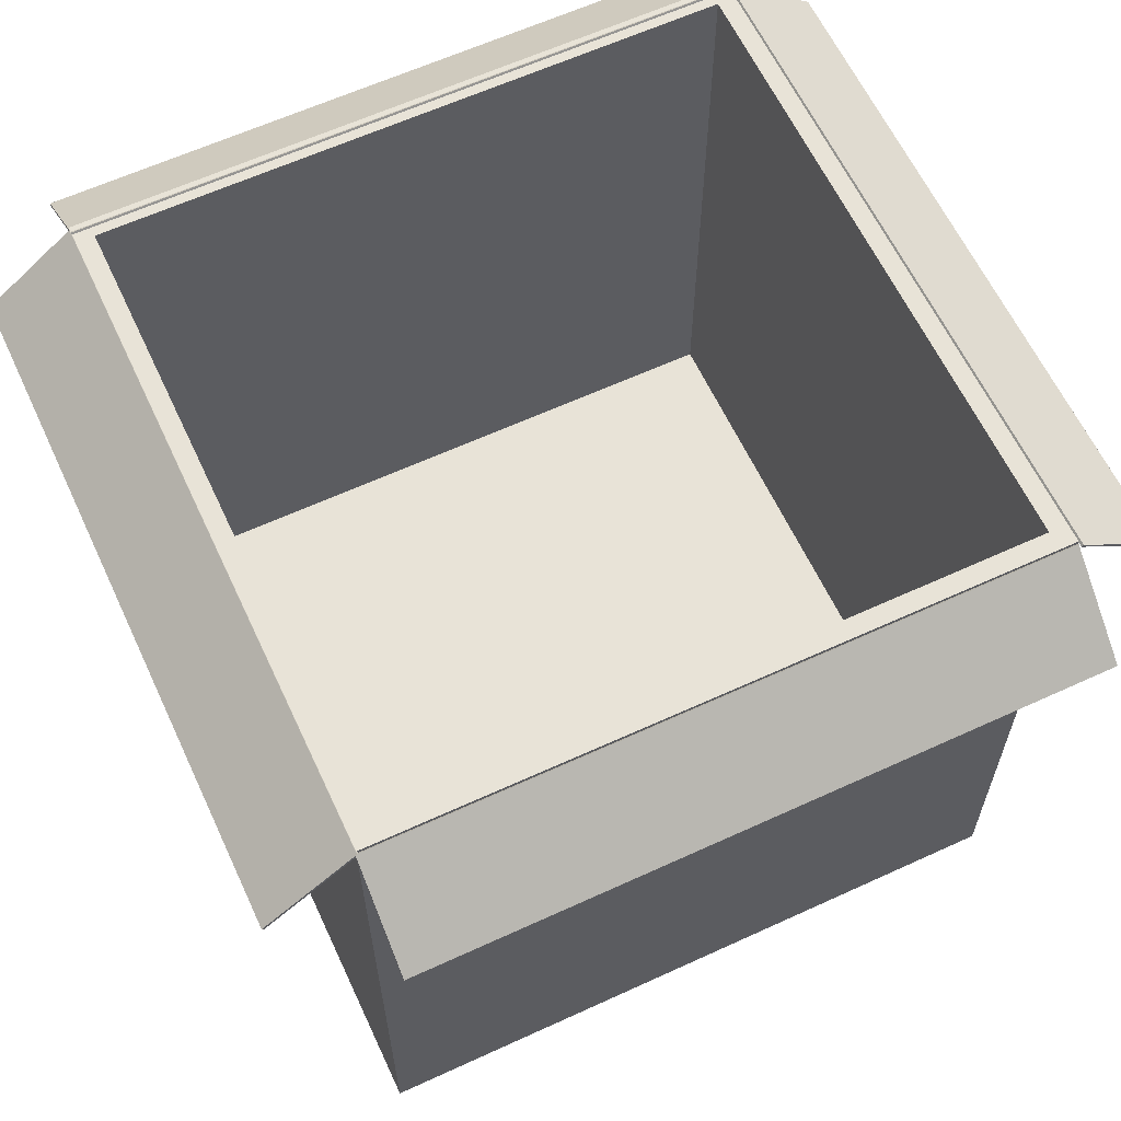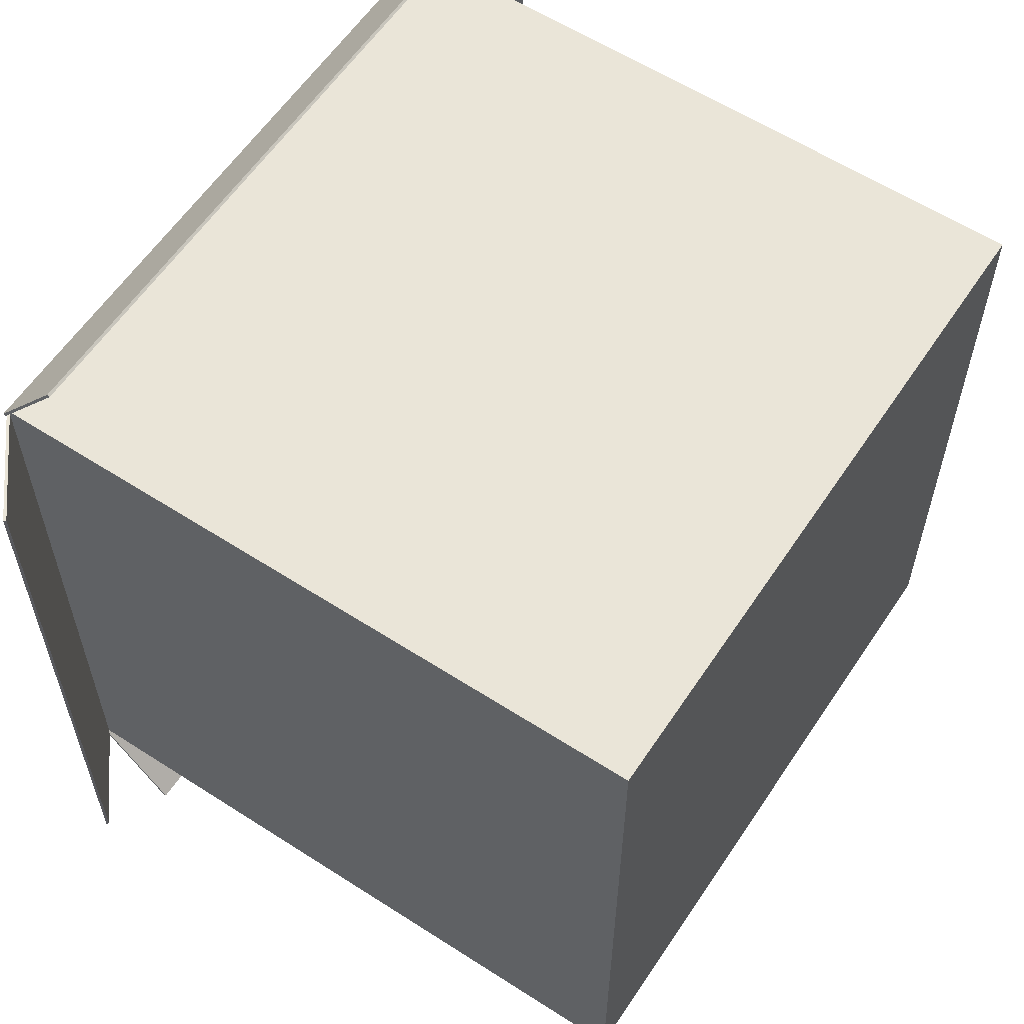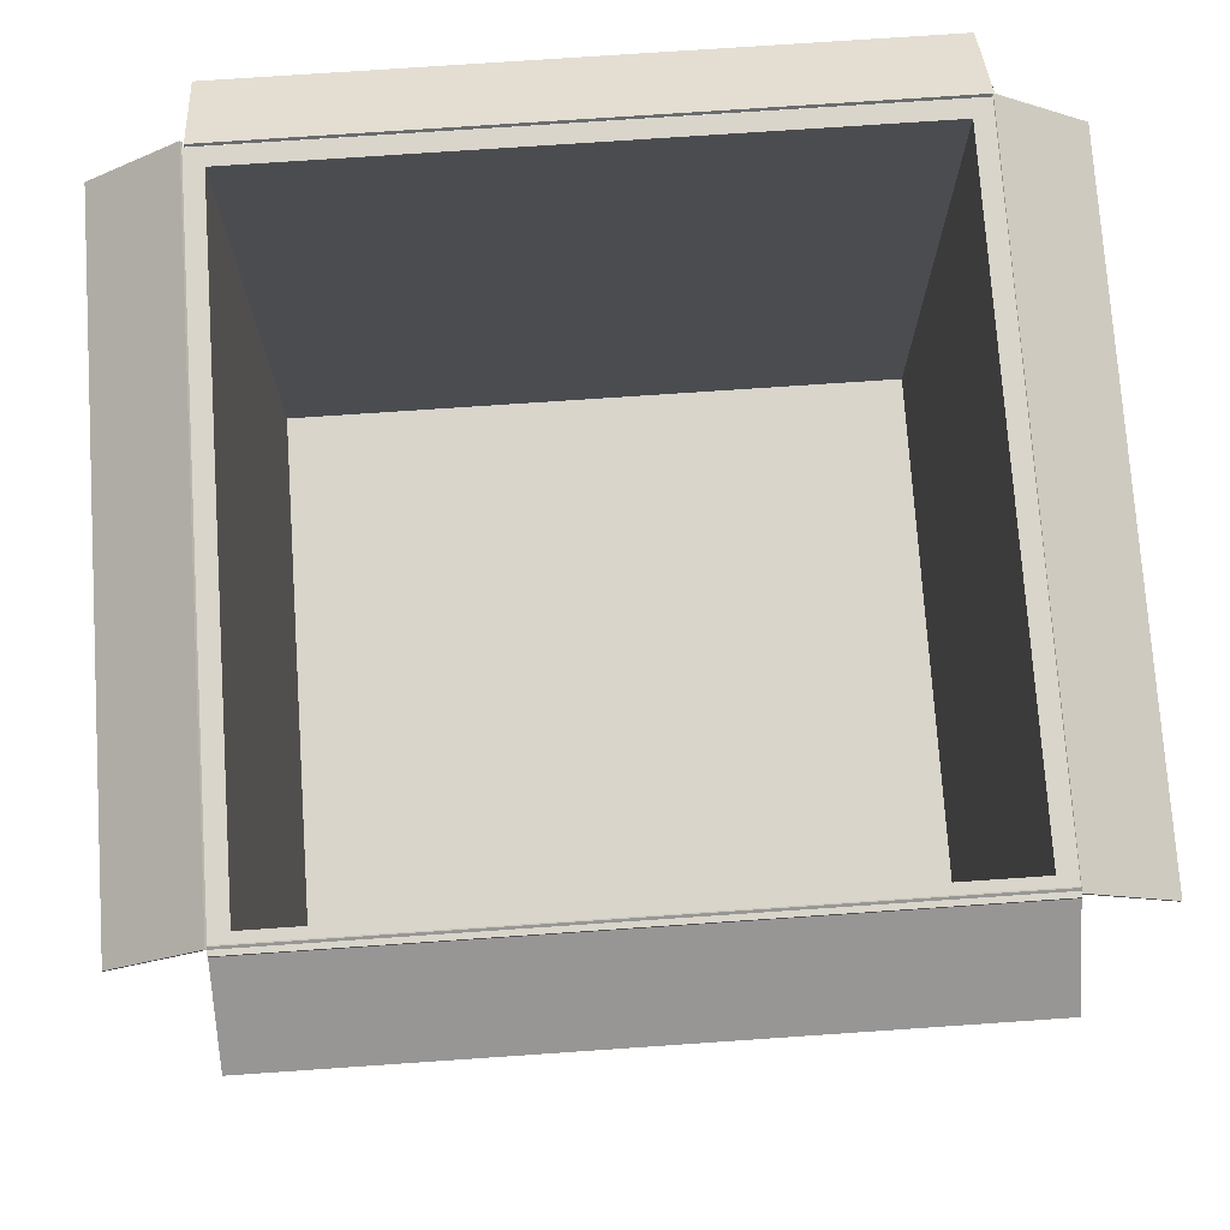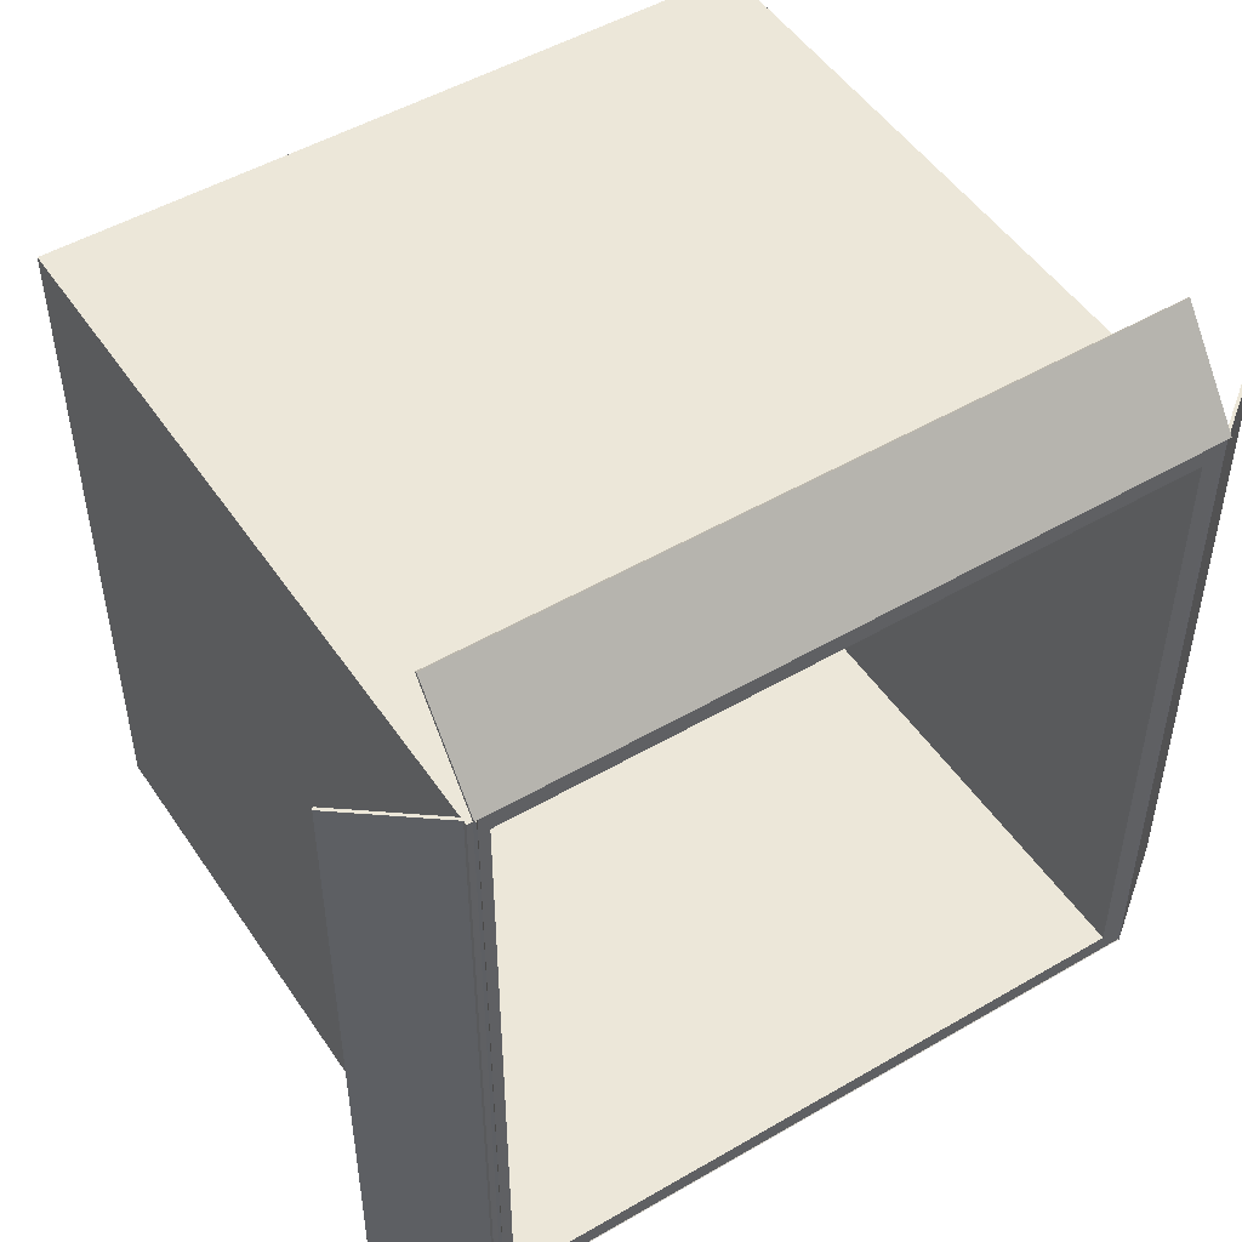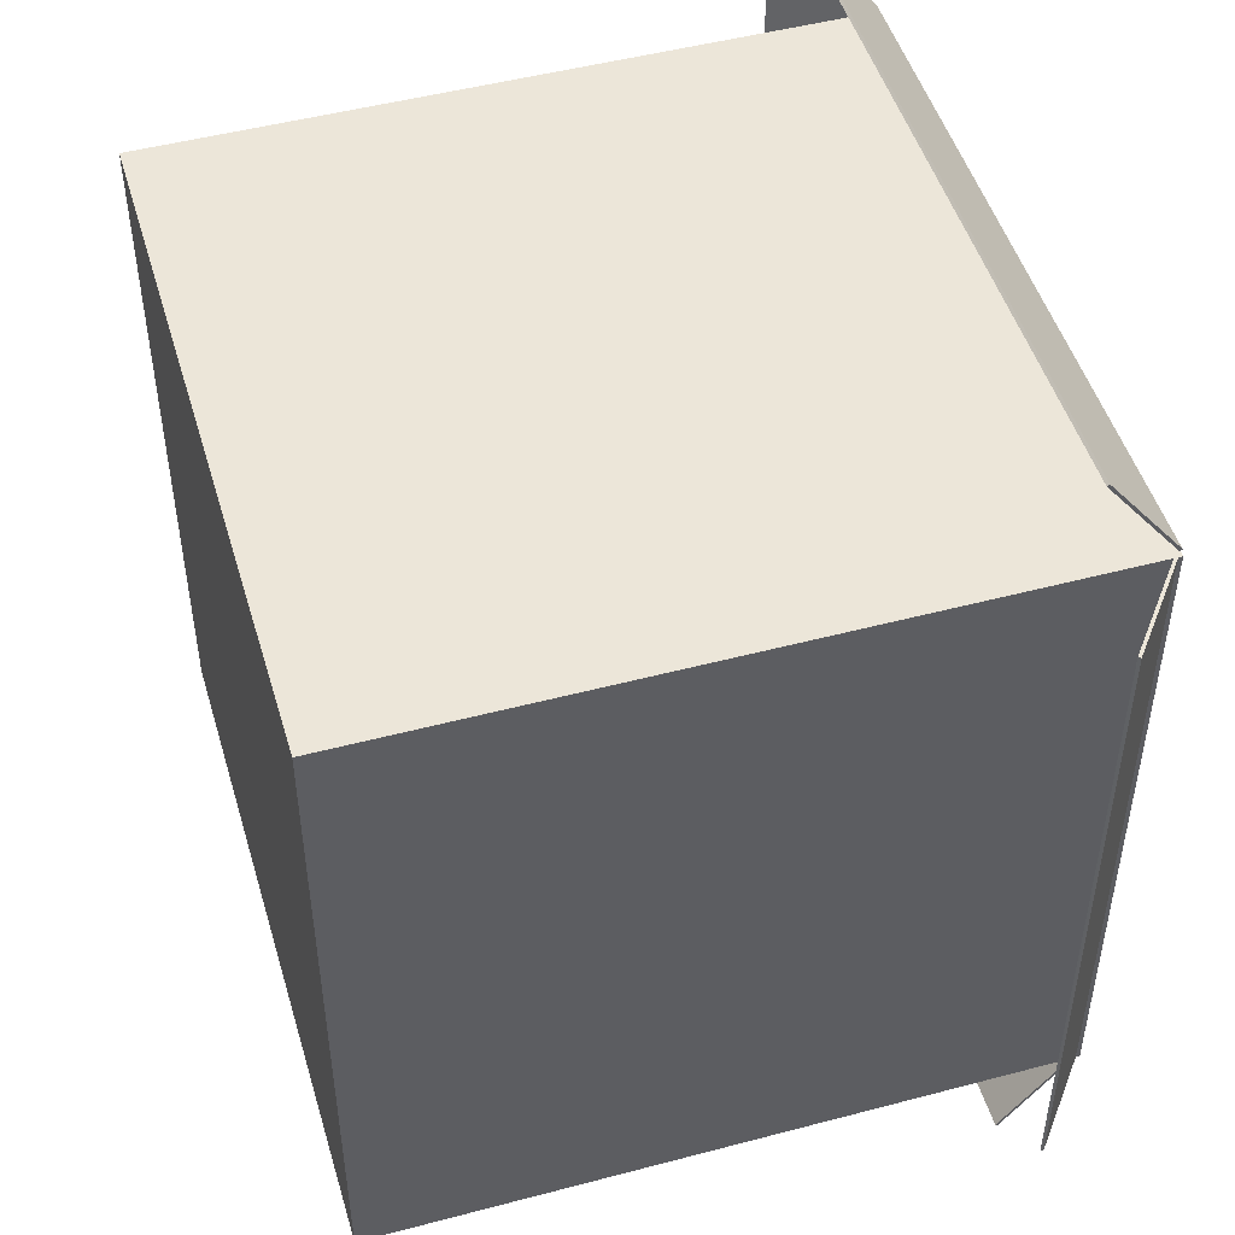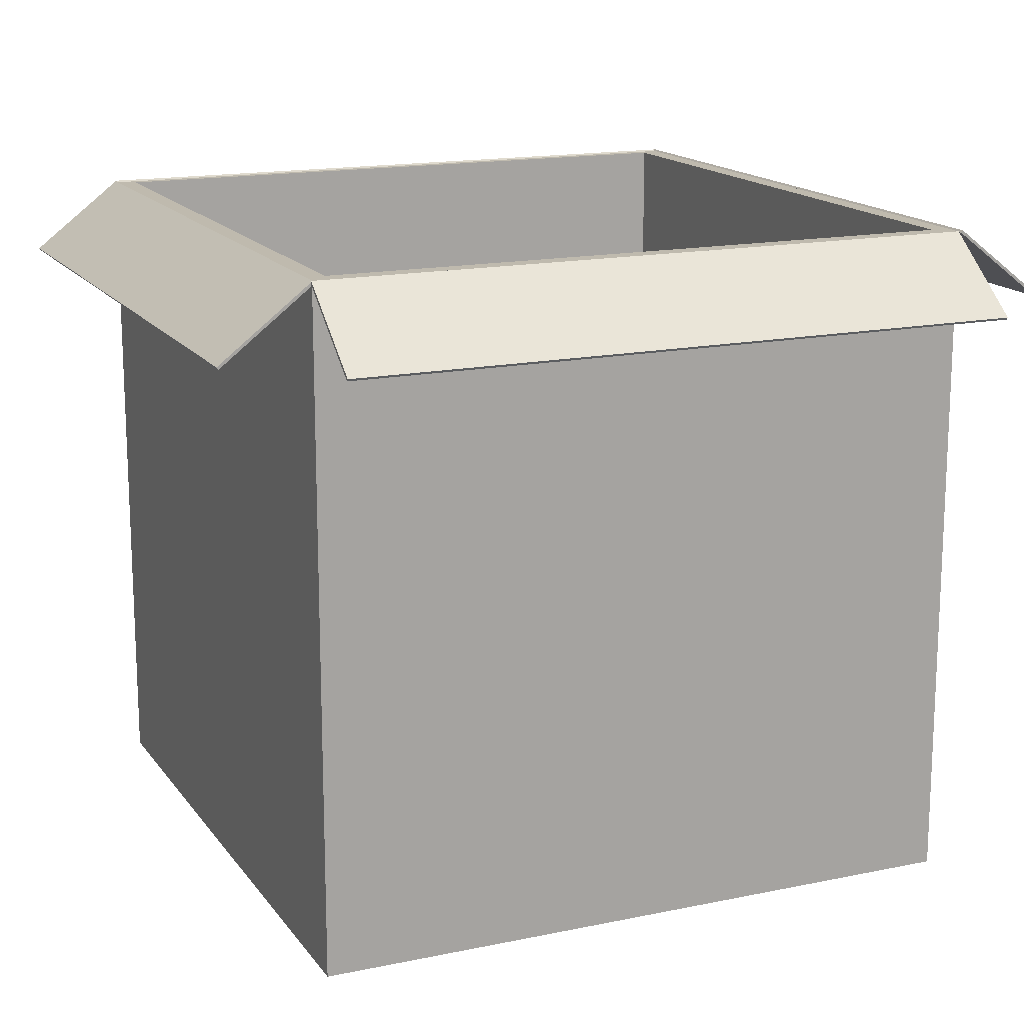
<metadata>
{"format":"obj","ext":"obj","renderer":"f3d","projection":"perspective","resolution":1024,"background":"white","views":[{"elev":62.2,"azim":-115.0,"up":"+Y"},{"elev":59.4,"azim":-56.5,"up":"+Z"},{"elev":74.6,"azim":86.1,"up":"+Y"},{"elev":49.8,"azim":147.3,"up":"+Z"},{"elev":48.9,"azim":73.6,"up":"+Z"},{"elev":15.8,"azim":-113.6,"up":"+Y"}]}
</metadata>
<code>
o Cube_Cube.037
v 394.3 7.746 -82.2
v 399.8 8.319 -81.46
v 399.8 7.746 -82.2
v 394.3 8.338 -81.48
v 394.3 7.764 -82.22
v 399.8 8.338 -81.48
v 399.8 7.764 -82.22
v 394.3 8.319 -75.96
v 393.6 7.746 -75.96
v 394.3 8.319 -81.49
v 393.6 7.746 -81.49
v 394.3 8.338 -75.96
v 393.6 7.764 -75.96
v 394.3 8.338 -81.49
v 393.6 7.764 -81.49
v 399.8 8.329 -75.95
v 399.8 7.755 -75.21
v 394.3 8.329 -75.95
v 394.3 7.755 -75.21
v 399.8 8.347 -75.94
v 399.8 7.774 -75.2
v 394.3 8.347 -75.94
v 394.3 7.774 -75.2
v 399.8 8.328 -81.47
v 400.5 7.755 -81.47
v 399.8 8.328 -75.95
v 400.5 7.755 -75.95
v 399.8 8.347 -81.47
v 400.5 7.774 -81.47
v 399.8 8.347 -75.95
v 400.5 7.774 -75.95
v 399.7 3.174 -81.32
v 399.7 3.174 -76.1
v 394.5 3.174 -81.32
v 394.5 3.174 -76.1
v 399.9 8.333 -81.47
v 399.9 2.81 -81.47
v 399.9 8.333 -75.95
v 399.9 2.81 -75.95
v 394.3 8.333 -81.47
v 394.3 2.81 -81.47
v 394.3 8.333 -75.95
v 394.3 2.81 -75.95
v 399.7 8.333 -76.1
v 394.5 8.333 -76.1
v 394.5 8.333 -81.32
v 399.7 8.333 -81.32
v 399.8 8.333 -75.95
v 399.9 8.3 -75.95
v 399.8 8.333 -81.43
v 399.8 8.333 -81.47
v 399.9 8.3 -81.47
v 399.9 8.271 -81.47
v 399.8 8.333 -81.47
v 399.8 8.333 -75.95
v 399.8 8.333 -81.4
v 399.9 8.271 -75.95
v 399.8 8.315 -75.95
v 399.8 8.298 -75.95
v 399.9 8.273 -75.95
v 399.9 8.3 -81.47
v 399.9 8.271 -81.47
v 399.9 8.298 -81.47
v 399.8 8.333 -75.95
v 399.8 8.333 -75.95
v 399.8 8.333 -81.47
v 399.8 8.333 -81.47
v 399.8 8.327 -75.95
v 399.8 8.332 -75.95
v 399.8 8.327 -75.95
v 399.8 8.332 -75.95
v 394.3 8.332 -75.95
v 399.8 8.332 -75.95
v 399.8 8.332 -75.95
v 394.3 8.329 -75.95
v 399.8 8.329 -75.95
v 399.8 8.328 -75.95
v 399.8 8.327 -75.95
v 394.3 8.327 -75.95
v 399.8 8.309 -81.47
v 399.8 8.309 -81.47
v 399.8 8.32 -81.47
v 399.8 8.32 -81.47
v 399.8 8.31 -81.47
v 399.8 8.333 -81.47
v 399.8 8.333 -81.47
v 399.8 8.32 -81.46
v 394.3 8.338 -81.48
v 394.3 8.329 -81.49
v 394.3 8.329 -81.49
v 394.3 8.335 -81.48
v 399.8 8.328 -81.47
v 399.8 8.333 -81.47
v 399.8 8.333 -81.47
v 399.8 8.335 -81.47
v 399.8 8.335 -81.47
v 394.3 8.338 -81.48
v 399.8 8.319 -81.46
v 399.8 8.309 -81.47
v 394.3 8.319 -81.46
v 394.3 8.319 -81.46
v 394.3 8.333 -81.47
v 394.3 8.335 -81.47
v 394.3 8.305 -81.48
v 394.3 8.309 -81.47
v 394.3 8.305 -81.49
v 394.3 8.338 -81.48
f 6 82 84
f 89 88 6
f 7 1 5
f 100 104 105
f 1 104 106
f 100 89 107
f 15 14 90
f 107 88 14
f 15 9 13
f 104 100 11
f 9 12 13
f 74 73 71
f 23 18 19
f 21 22 23
f 23 17 21
f 75 77 17
f 68 69 20
f 24 94 92
f 71 64 30
f 52 83 61
f 25 31 29
f 98 77 59
f 35 44 33
f 34 45 35
f 35 32 34
f 33 47 32
f 32 46 34
f 36 86 50
f 69 68 48
f 75 42 101
f 37 43 41
f 63 49 60
f 63 37 81
f 44 65 56
f 48 49 38
f 50 38 36
f 52 36 38
f 99 84 24
f 50 87 52
f 50 48 30
f 94 102 46
f 67 96 94
f 78 73 70
f 69 16 71
f 76 26 77
f 78 77 26
f 20 69 73
f 16 68 78
f 89 14 88
f 91 103 4
f 88 91 4
f 90 10 106
f 94 40 102
f 104 10 100
f 82 93 51
f 85 66 51
f 98 24 92
f 99 62 53
f 54 66 81
f 56 76 77
f 64 73 55
f 97 4 103
f 96 95 6
f 86 93 87
f 98 2 93
f 92 102 101
f 93 95 51
f 105 102 40
f 2 81 84
f 81 2 98
f 24 84 51
f 96 95 28
f 80 3 7
f 7 6 80
f 6 86 82
f 86 87 82
f 84 80 6
f 6 7 89
f 7 5 89
f 5 90 89
f 7 3 1
f 104 1 105
f 1 3 105
f 80 81 105
f 3 80 105
f 101 100 105
f 90 5 106
f 5 1 106
f 12 8 100
f 100 10 89
f 89 88 107
f 107 12 100
f 106 11 15
f 14 89 90
f 90 106 15
f 14 15 107
f 15 13 107
f 13 12 107
f 15 11 9
f 8 9 100
f 9 11 100
f 11 106 104
f 9 8 12
f 71 16 74
f 16 76 74
f 23 22 18
f 21 20 22
f 23 19 17
f 70 17 78
f 17 19 75
f 78 17 77
f 19 18 75
f 75 76 77
f 20 21 68
f 21 17 68
f 17 70 68
f 24 54 94
f 31 27 49
f 27 59 49
f 59 78 70
f 71 73 64
f 59 70 58
f 70 71 58
f 59 58 49
f 30 58 71
f 29 31 49
f 29 49 52
f 82 51 83
f 61 29 52
f 52 82 83
f 25 27 31
f 27 25 62
f 62 99 98
f 98 92 77
f 77 78 59
f 59 27 62
f 62 98 59
f 83 82 84
f 52 53 29
f 83 84 52
f 35 45 44
f 34 46 45
f 35 33 32
f 33 44 47
f 32 47 46
f 36 85 86
f 86 93 50
f 43 39 60
f 60 49 68
f 49 48 68
f 65 42 72
f 79 43 60
f 68 79 60
f 48 65 69
f 65 72 69
f 41 43 101
f 43 79 75
f 75 72 42
f 43 75 101
f 101 105 41
f 42 102 101
f 37 39 43
f 39 37 60
f 37 63 60
f 63 52 49
f 37 41 81
f 41 105 81
f 81 85 36
f 36 52 81
f 52 63 81
f 56 47 44
f 44 45 65
f 45 42 65
f 65 48 55
f 65 55 56
f 50 48 38
f 38 49 52
f 49 57 52
f 57 53 52
f 99 80 84
f 52 49 50
f 49 48 50
f 50 93 87
f 87 82 52
f 48 49 58
f 30 28 50
f 28 95 50
f 95 93 50
f 48 58 30
f 47 56 94
f 102 42 45
f 46 47 94
f 102 45 46
f 54 24 67
f 94 54 67
f 26 73 78
f 73 71 70
f 69 68 16
f 76 74 26
f 73 74 76
f 76 75 73
f 75 18 22
f 73 75 20
f 22 20 75
f 69 71 73
f 68 70 78
f 78 77 76
f 76 16 78
f 90 89 10
f 94 54 40
f 104 106 10
f 82 87 93
f 51 93 86
f 66 54 51
f 51 86 85
f 98 99 24
f 52 84 80
f 25 29 53
f 53 52 80
f 62 25 53
f 53 80 99
f 66 85 81
f 81 105 54
f 105 40 54
f 77 92 56
f 92 94 56
f 56 55 76
f 55 74 76
f 56 94 28
f 94 96 28
f 28 30 56
f 73 26 74
f 55 56 30
f 55 30 64
f 73 74 55
f 97 88 4
f 6 88 97
f 97 100 102
f 100 101 102
f 102 94 96
f 93 86 6
f 95 93 6
f 6 97 96
f 97 102 96
f 2 87 93
f 93 95 98
f 95 96 98
f 94 92 98
f 96 94 98
f 101 98 92
f 92 94 102
f 105 101 102
f 81 80 84
f 84 82 87
f 87 2 84
f 98 101 105
f 105 81 98
f 51 95 24
f 95 96 67
f 84 83 51
f 67 24 95
l 26 57
l 24 53
l 26 42

</code>
